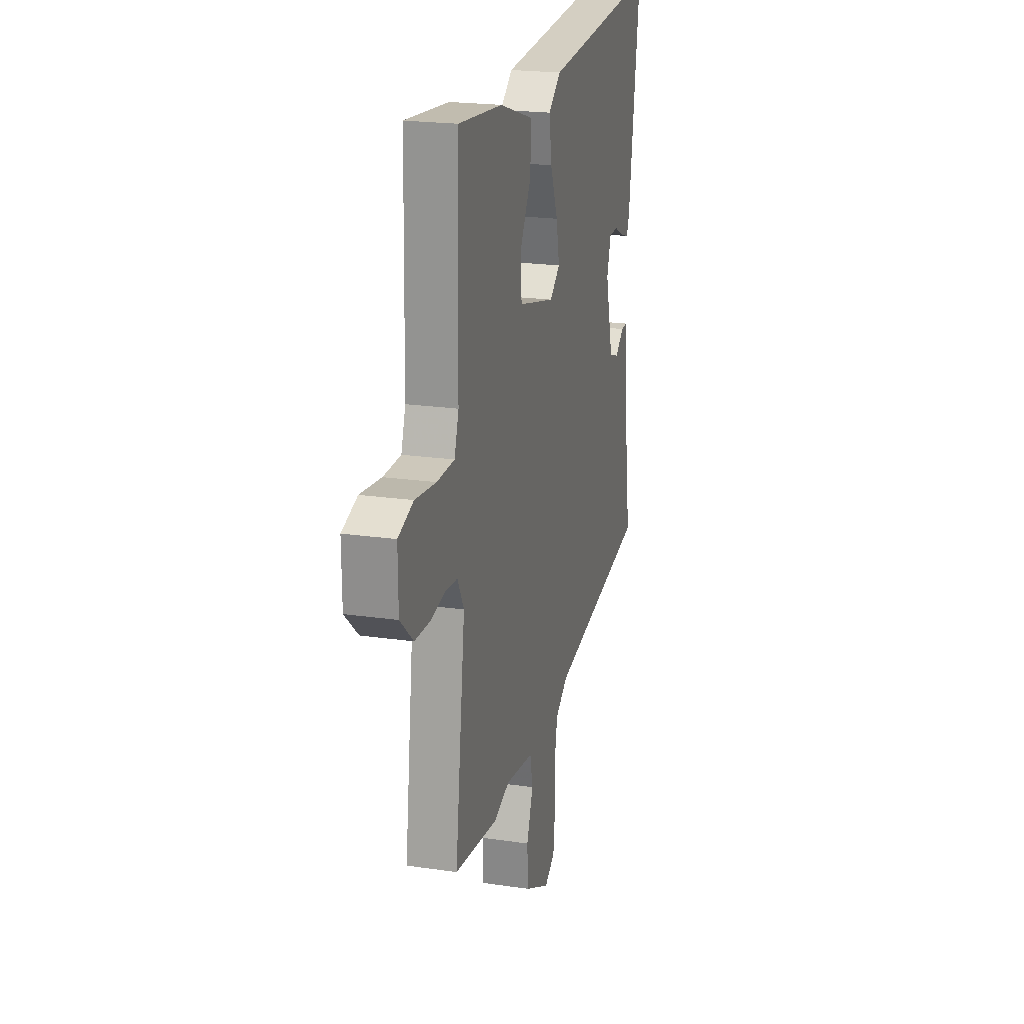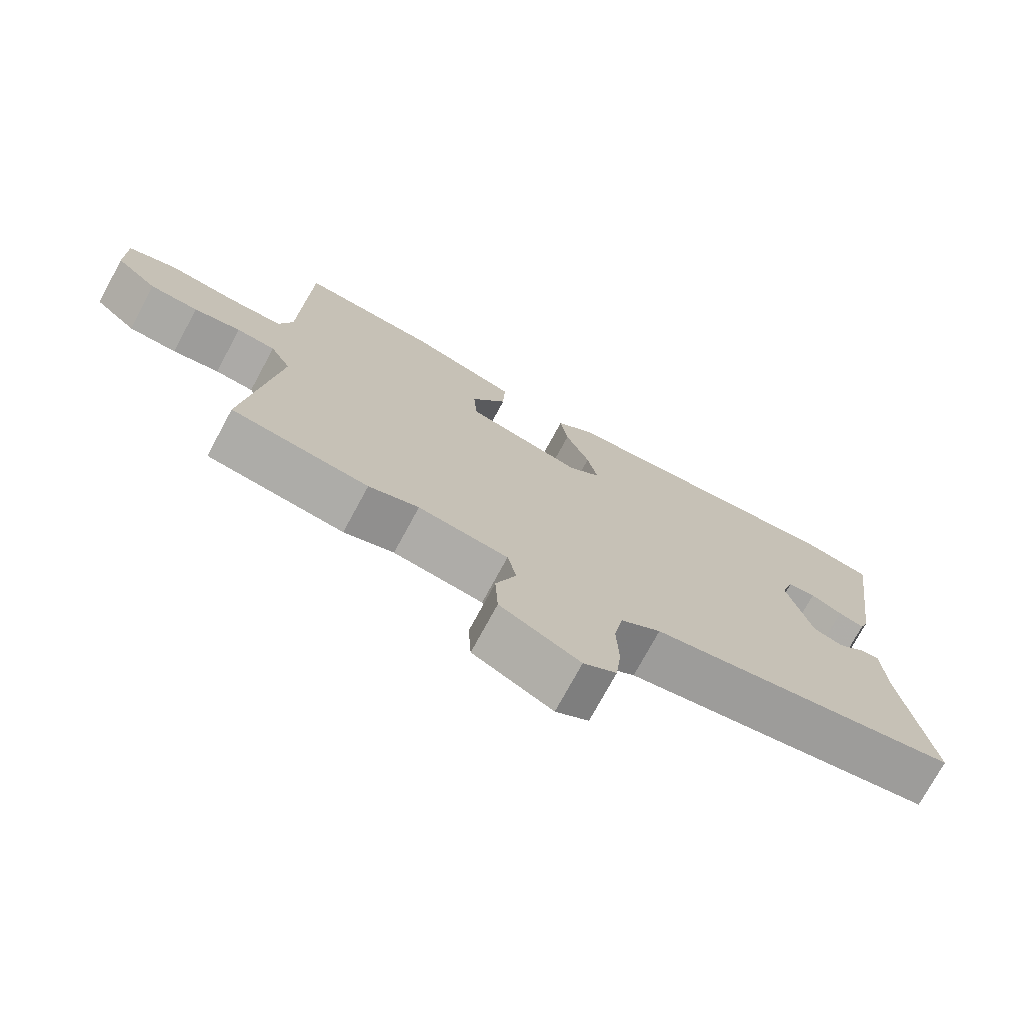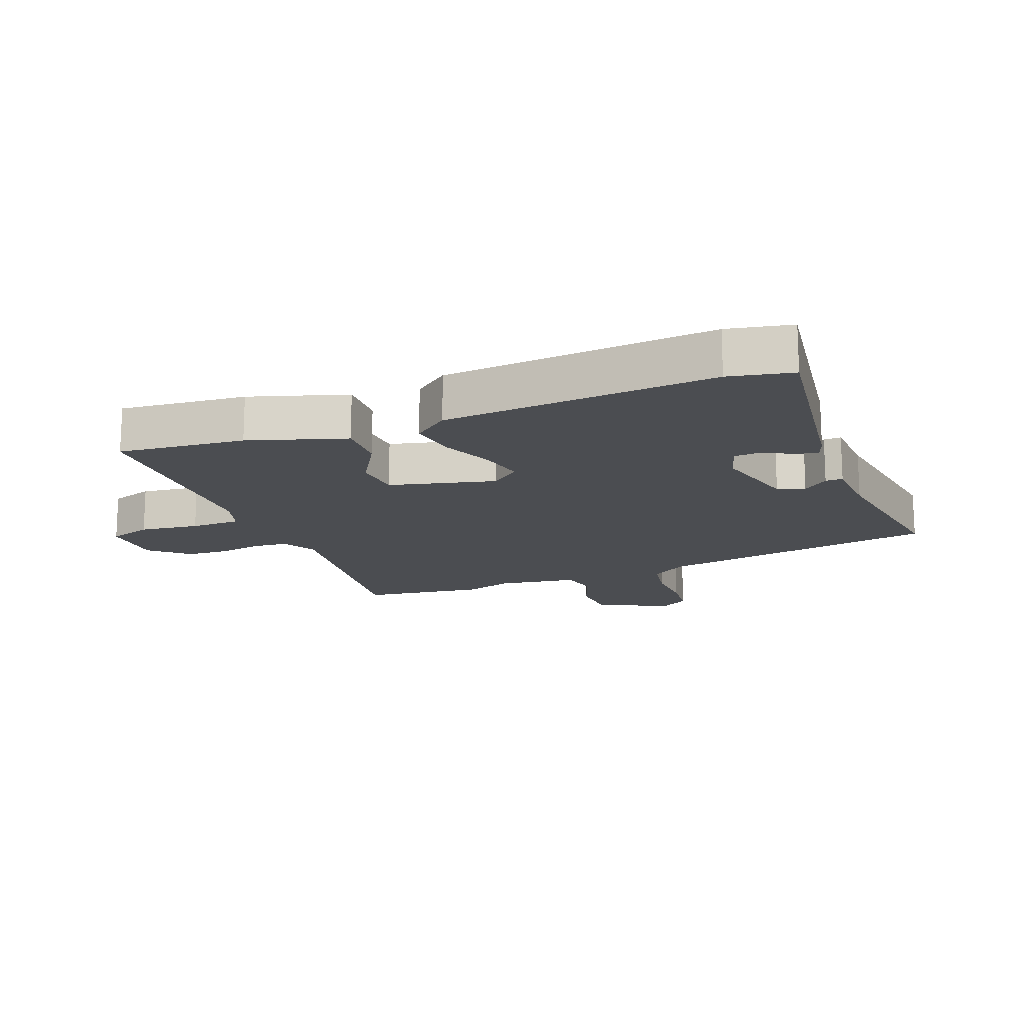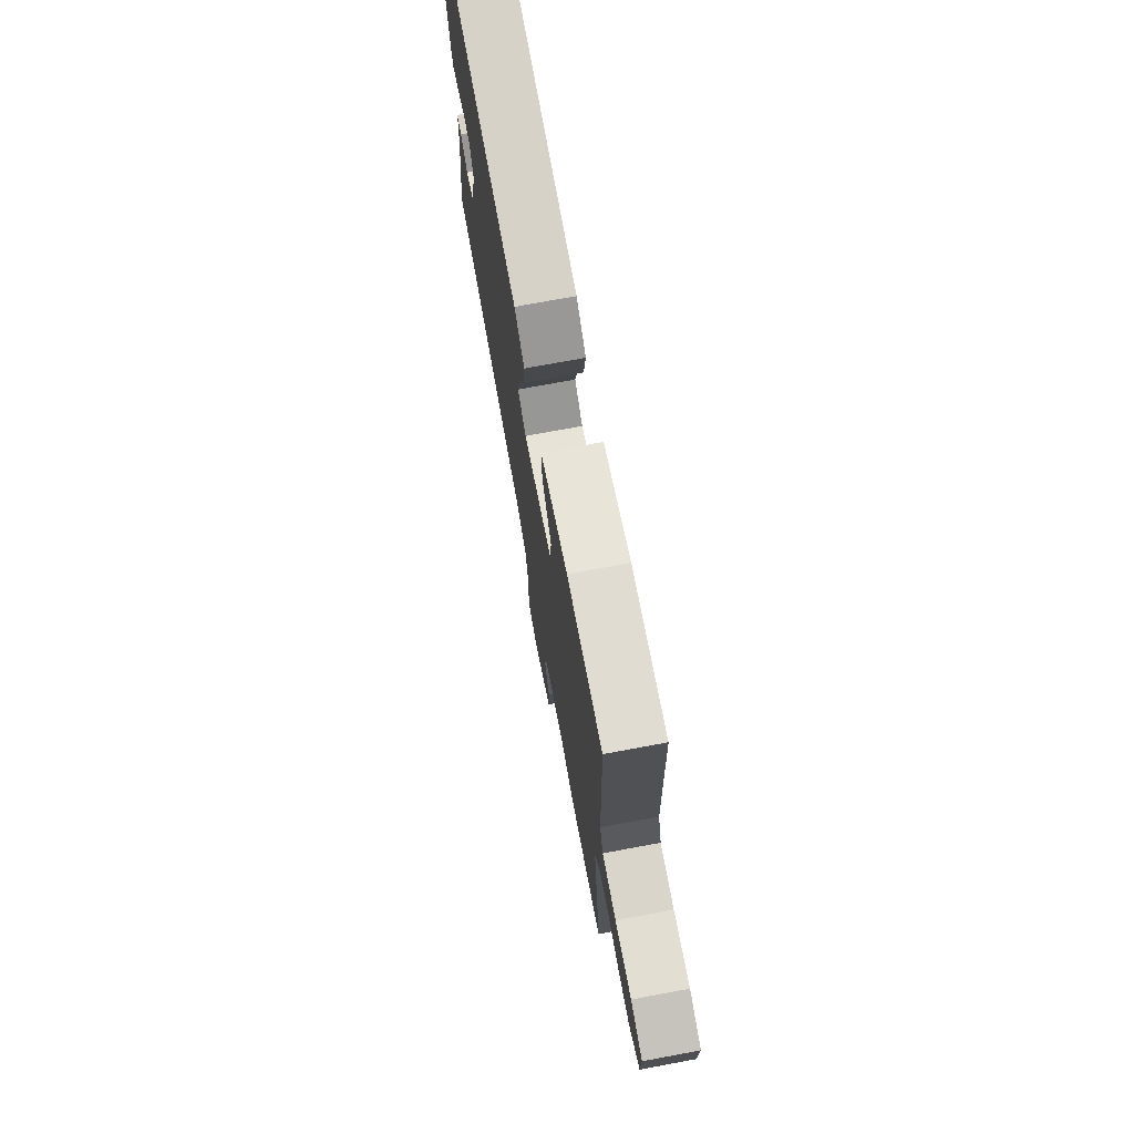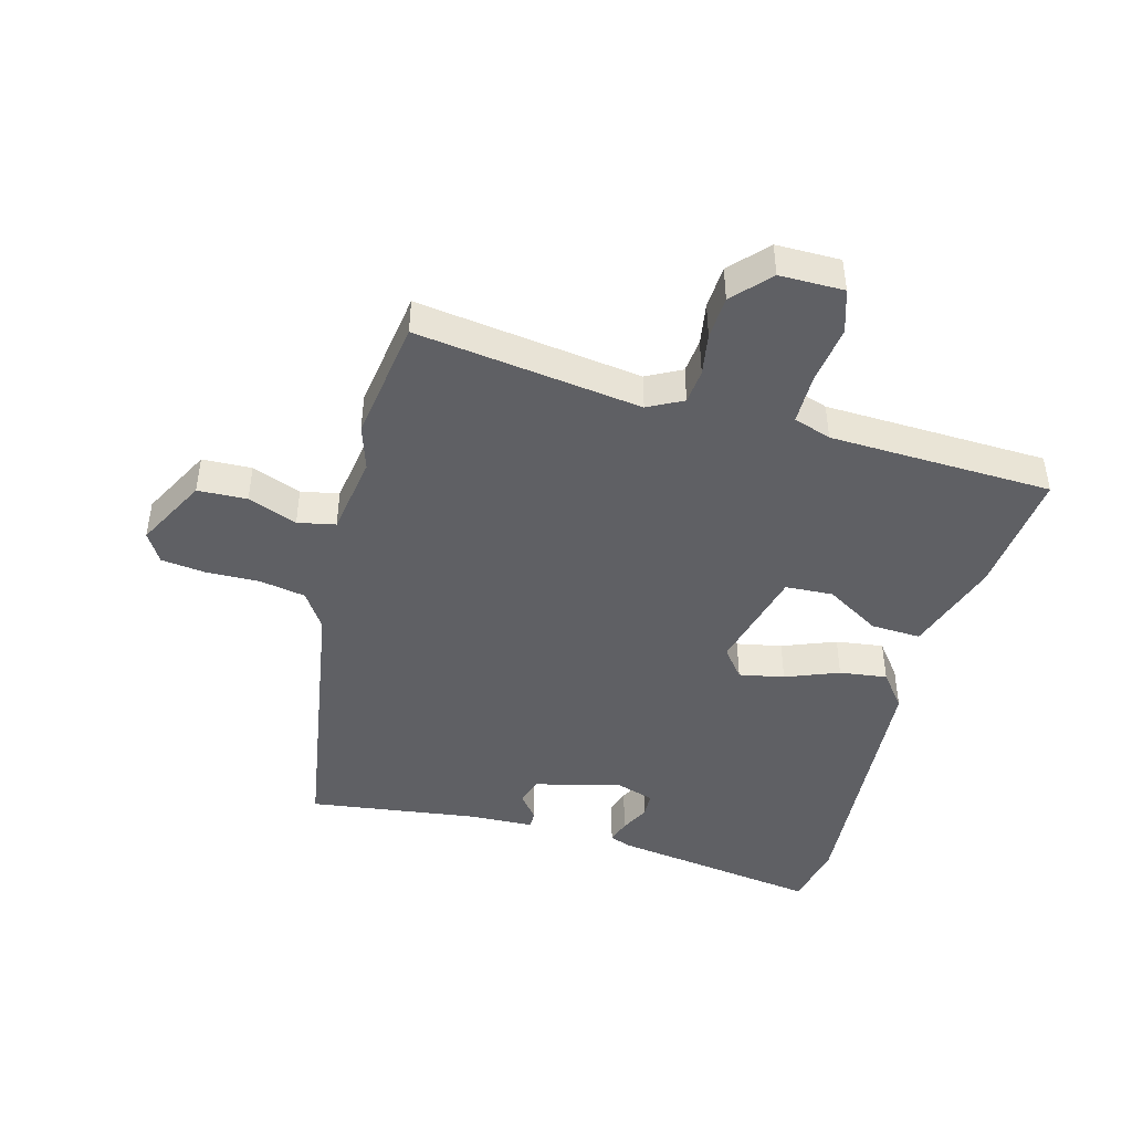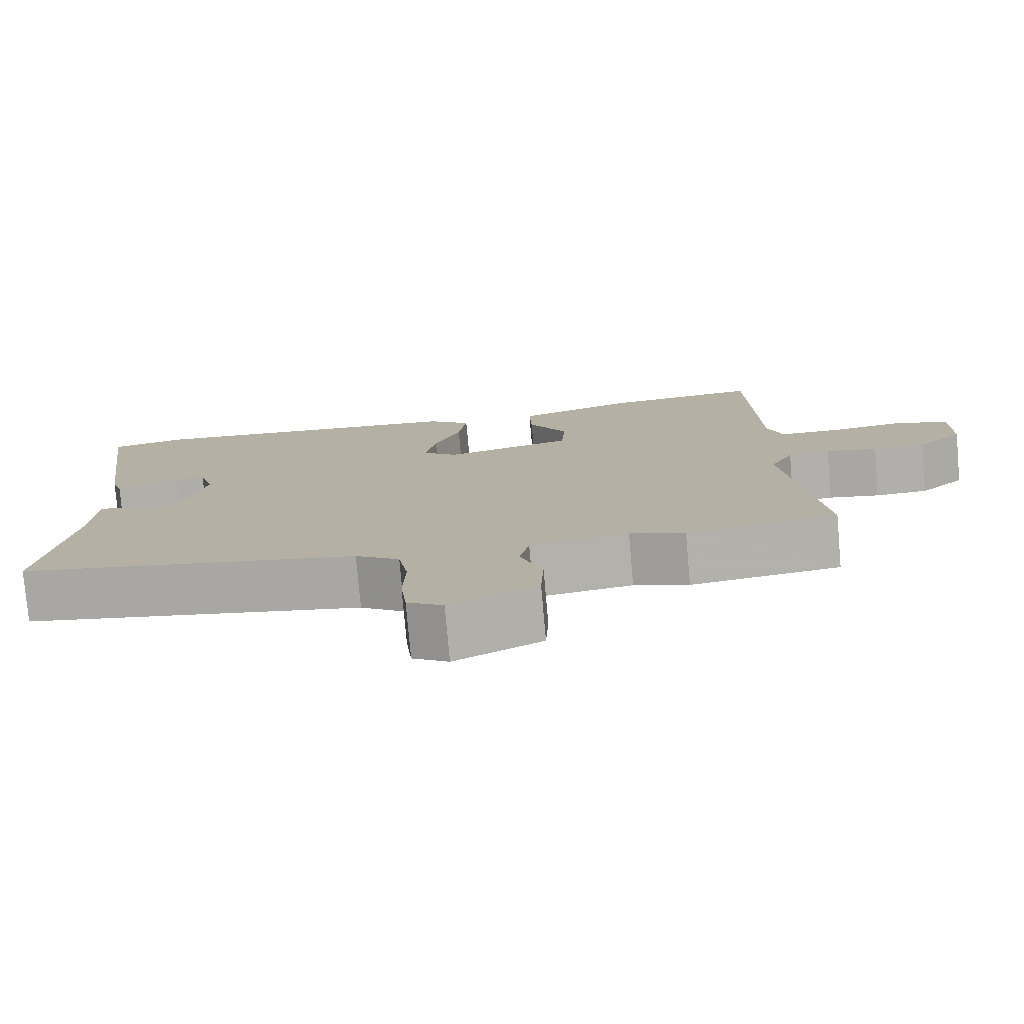
<metadata>
{"format":"obj","ext":"obj","renderer":"f3d","projection":"perspective","resolution":1024,"background":"white","views":[{"elev":21.3,"azim":-75.4,"up":"+Z"},{"elev":-74.5,"azim":-28.4,"up":"+Z"},{"elev":-15.7,"azim":21.3,"up":"+Y"},{"elev":73.9,"azim":-100.5,"up":"+Z"},{"elev":-44.8,"azim":-105.7,"up":"+Y"},{"elev":-77.8,"azim":-175.0,"up":"+Z"}]}
</metadata>
<code>
v -0.363 0.07 -0.519
v -0.563 0.07 -0.492
v -0.517 0.07 -0.127
v -0.547 0.07 -0.071
v -0.603 0.07 -0.066
v -0.671 0.07 -0.078
v -0.741 0.07 -0.075
v -0.801 0.07 -0.021
v -0.802 0.07 0.083
v -0.732 0.07 0.106
v -0.636 0.07 0.094
v -0.555 0.07 0.095
v -0.535 0.07 0.156
v -0.526 0.07 0.517
v -0.322 0.07 0.498
v -0.166 0.07 0.448
v -0.169 0.07 0.367
v -0.221 0.07 0.278
v -0.216 0.07 0.201
v -0.046 0.07 0.159
v 0.001 0.07 0.197
v -0.014 0.07 0.27
v -0.049 0.07 0.356
v -0.06 0.07 0.433
v -0.003 0.07 0.478
v 0.433 0.07 0.514
v 0.535 0.07 0.493
v 0.488 0.07 0.153
v 0.475 0.07 0.118
v 0.437 0.07 0.13
v 0.39 0.07 0.153
v 0.349 0.07 0.151
v 0.33 0.07 0.089
v 0.366 0.07 -0.051
v 0.41 0.07 -0.066
v 0.451 0.07 -0.033
v 0.479 0.07 -0.032
v 0.484 0.07 -0.138
v 0.524 0.07 -0.412
v 0.069 0.07 -0.491
v 0.01 0.07 -0.531
v -0.003 0.07 -0.606
v 0 0.07 -0.692
v -0.008 0.07 -0.764
v -0.056 0.07 -0.794
v -0.172 0.07 -0.735
v -0.176 0.07 -0.655
v -0.146 0.07 -0.575
v -0.159 0.07 -0.514
v -0.29 0.07 -0.495
v -0.363 0 -0.519
v -0.563 0 -0.492
v -0.517 0 -0.127
v -0.547 0 -0.071
v -0.603 0 -0.066
v -0.671 0 -0.078
v -0.741 0 -0.075
v -0.801 0 -0.021
v -0.802 0 0.083
v -0.732 0 0.106
v -0.636 0 0.094
v -0.555 0 0.095
v -0.535 0 0.156
v -0.526 0 0.517
v -0.322 0 0.498
v -0.166 0 0.448
v -0.169 0 0.367
v -0.221 0 0.278
v -0.216 0 0.201
v -0.046 0 0.159
v 0.001 0 0.197
v -0.014 0 0.27
v -0.049 0 0.356
v -0.06 0 0.433
v -0.003 0 0.478
v 0.433 0 0.514
v 0.535 0 0.493
v 0.488 0 0.153
v 0.475 0 0.118
v 0.437 0 0.13
v 0.39 0 0.153
v 0.349 0 0.151
v 0.33 0 0.089
v 0.366 0 -0.051
v 0.41 0 -0.066
v 0.451 0 -0.033
v 0.479 0 -0.032
v 0.484 0 -0.138
v 0.524 0 -0.412
v 0.069 0 -0.491
v 0.01 0 -0.531
v -0.003 0 -0.606
v 0 0 -0.692
v -0.008 0 -0.764
v -0.056 0 -0.794
v -0.172 0 -0.735
v -0.176 0 -0.655
v -0.146 0 -0.575
v -0.159 0 -0.514
v -0.29 0 -0.495
f 45 46 47 48
f 45 48 49
f 42 43 44 45
f 41 42 45 49
f 40 41 49 50
f 38 39 40 50
f 35 36 37 38
f 34 35 38 50
f 28 29 30 31
f 26 27 28 31
f 26 31 32
f 25 26 32 33
f 22 23 24 25
f 21 22 25 33
f 15 16 17 18
f 13 14 15 18
f 12 13 18 19
f 8 9 10 11
f 8 11 12
f 5 6 7 8
f 4 5 8 12
f 3 4 12 19
f 20 21 33 34
f 19 20 34 50
f 3 19 50
f 1 2 3 50
f 98 97 96 95
f 99 98 95
f 95 94 93 92
f 99 95 92 91
f 100 99 91 90
f 100 90 89 88
f 88 87 86 85
f 100 88 85 84
f 81 80 79 78
f 81 78 77 76
f 82 81 76
f 83 82 76 75
f 75 74 73 72
f 83 75 72 71
f 68 67 66 65
f 68 65 64 63
f 69 68 63 62
f 61 60 59 58
f 62 61 58
f 58 57 56 55
f 62 58 55 54
f 69 62 54 53
f 84 83 71 70
f 100 84 70 69
f 100 69 53
f 100 53 52 51
f 1 51 52 2
f 2 52 53 3
f 3 53 54 4
f 4 54 55 5
f 5 55 56 6
f 6 56 57 7
f 7 57 58 8
f 8 58 59 9
f 9 59 60 10
f 10 60 61 11
f 11 61 62 12
f 12 62 63 13
f 13 63 64 14
f 14 64 65 15
f 15 65 66 16
f 16 66 67 17
f 17 67 68 18
f 18 68 69 19
f 19 69 70 20
f 20 70 71 21
f 21 71 72 22
f 22 72 73 23
f 23 73 74 24
f 24 74 75 25
f 25 75 76 26
f 26 76 77 27
f 27 77 78 28
f 28 78 79 29
f 29 79 80 30
f 30 80 81 31
f 31 81 82 32
f 32 82 83 33
f 33 83 84 34
f 34 84 85 35
f 35 85 86 36
f 36 86 87 37
f 37 87 88 38
f 38 88 89 39
f 39 89 90 40
f 40 90 91 41
f 41 91 92 42
f 42 92 93 43
f 43 93 94 44
f 44 94 95 45
f 45 95 96 46
f 46 96 97 47
f 47 97 98 48
f 48 98 99 49
f 49 99 100 50
f 50 100 51 1

</code>
